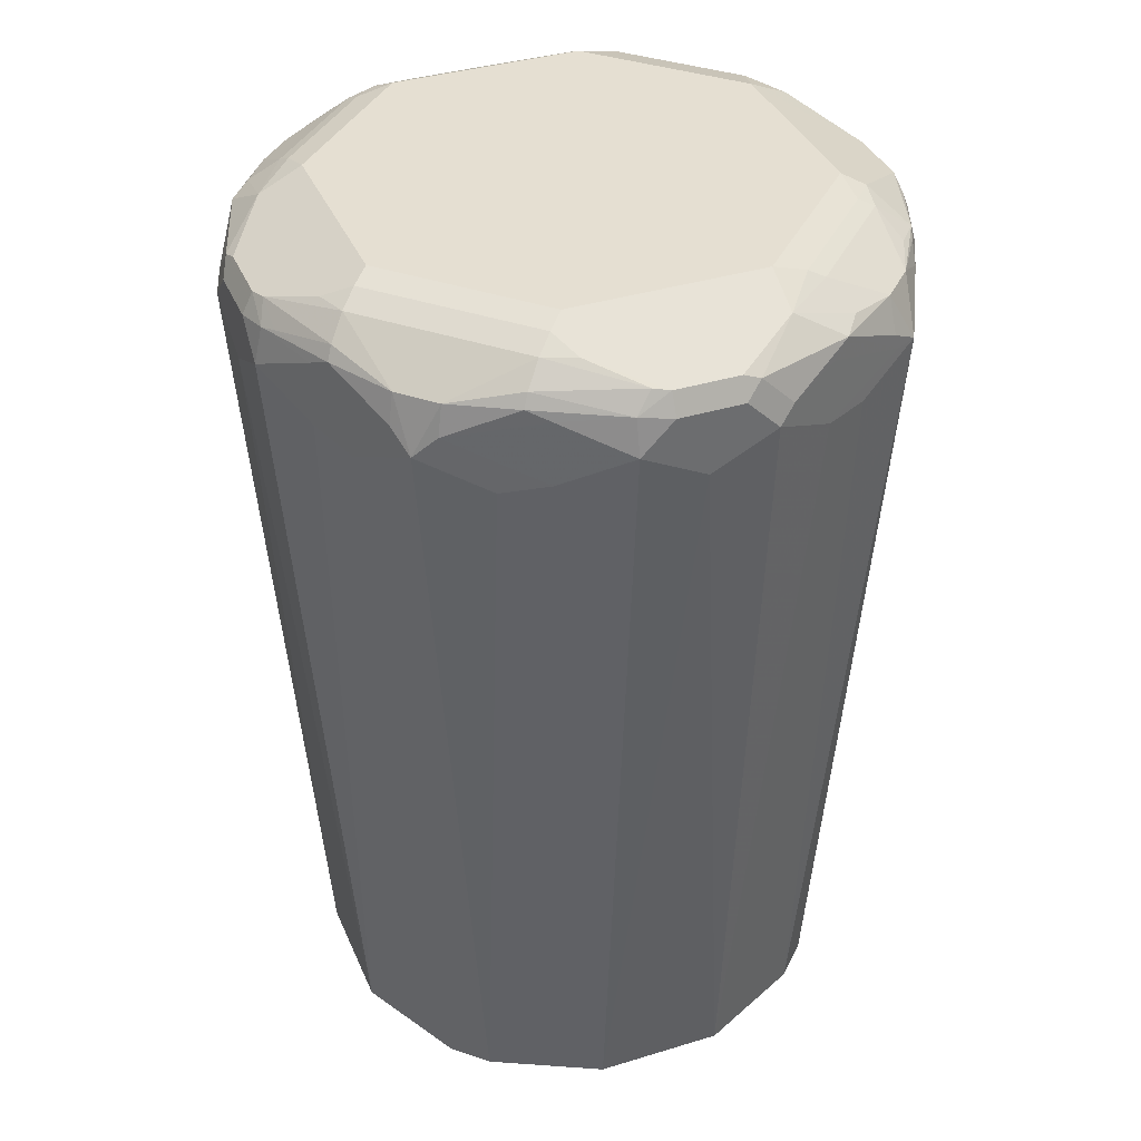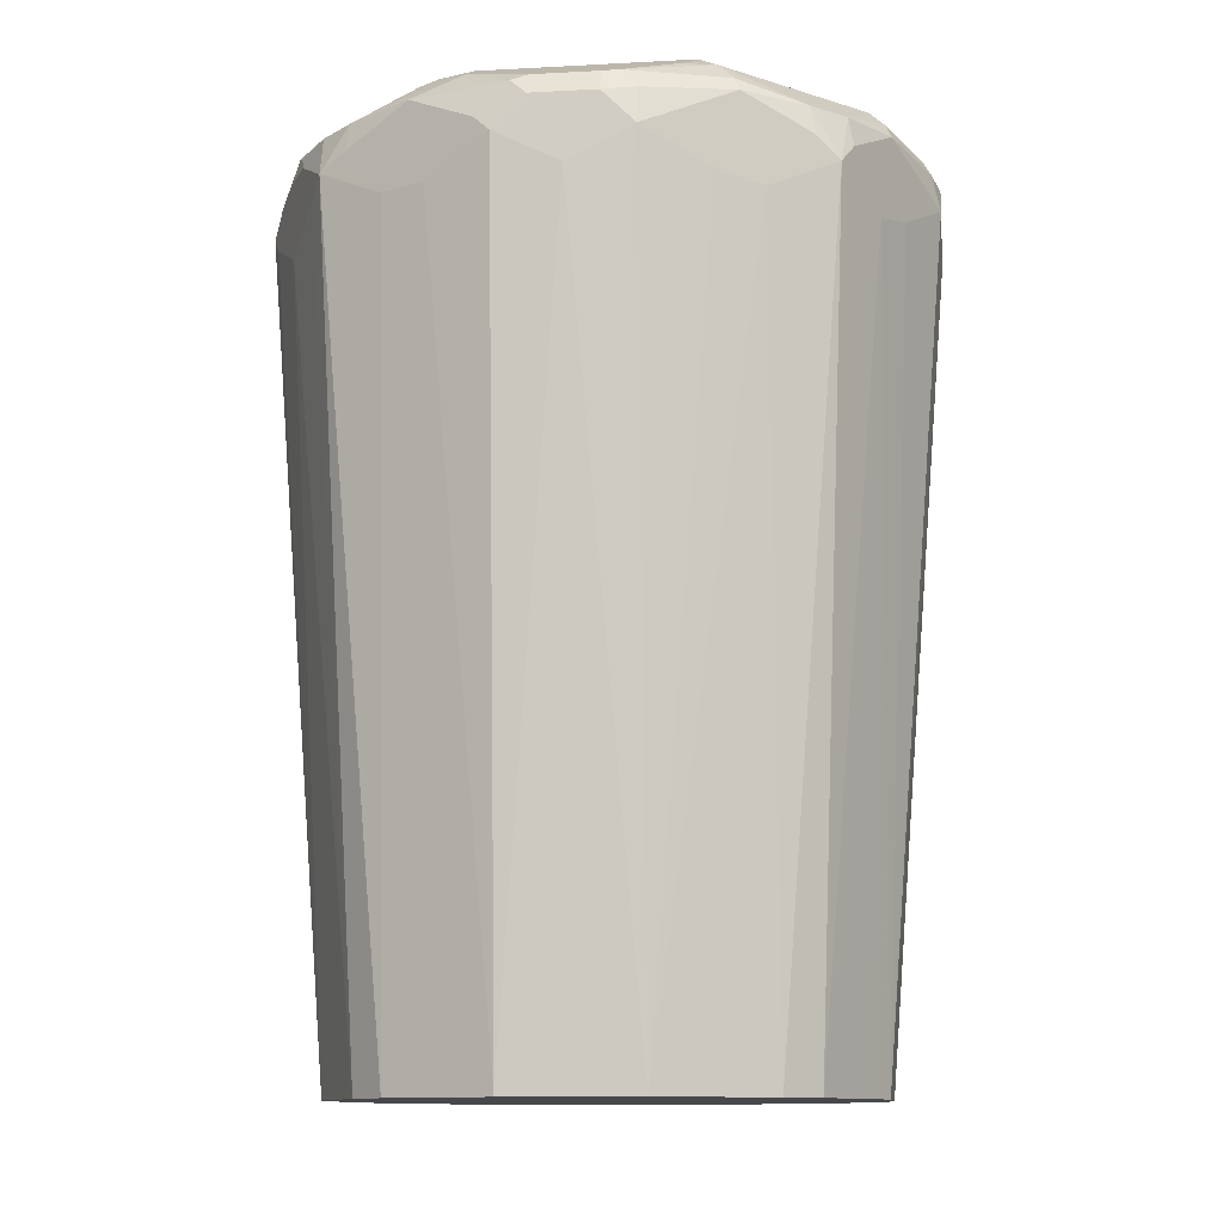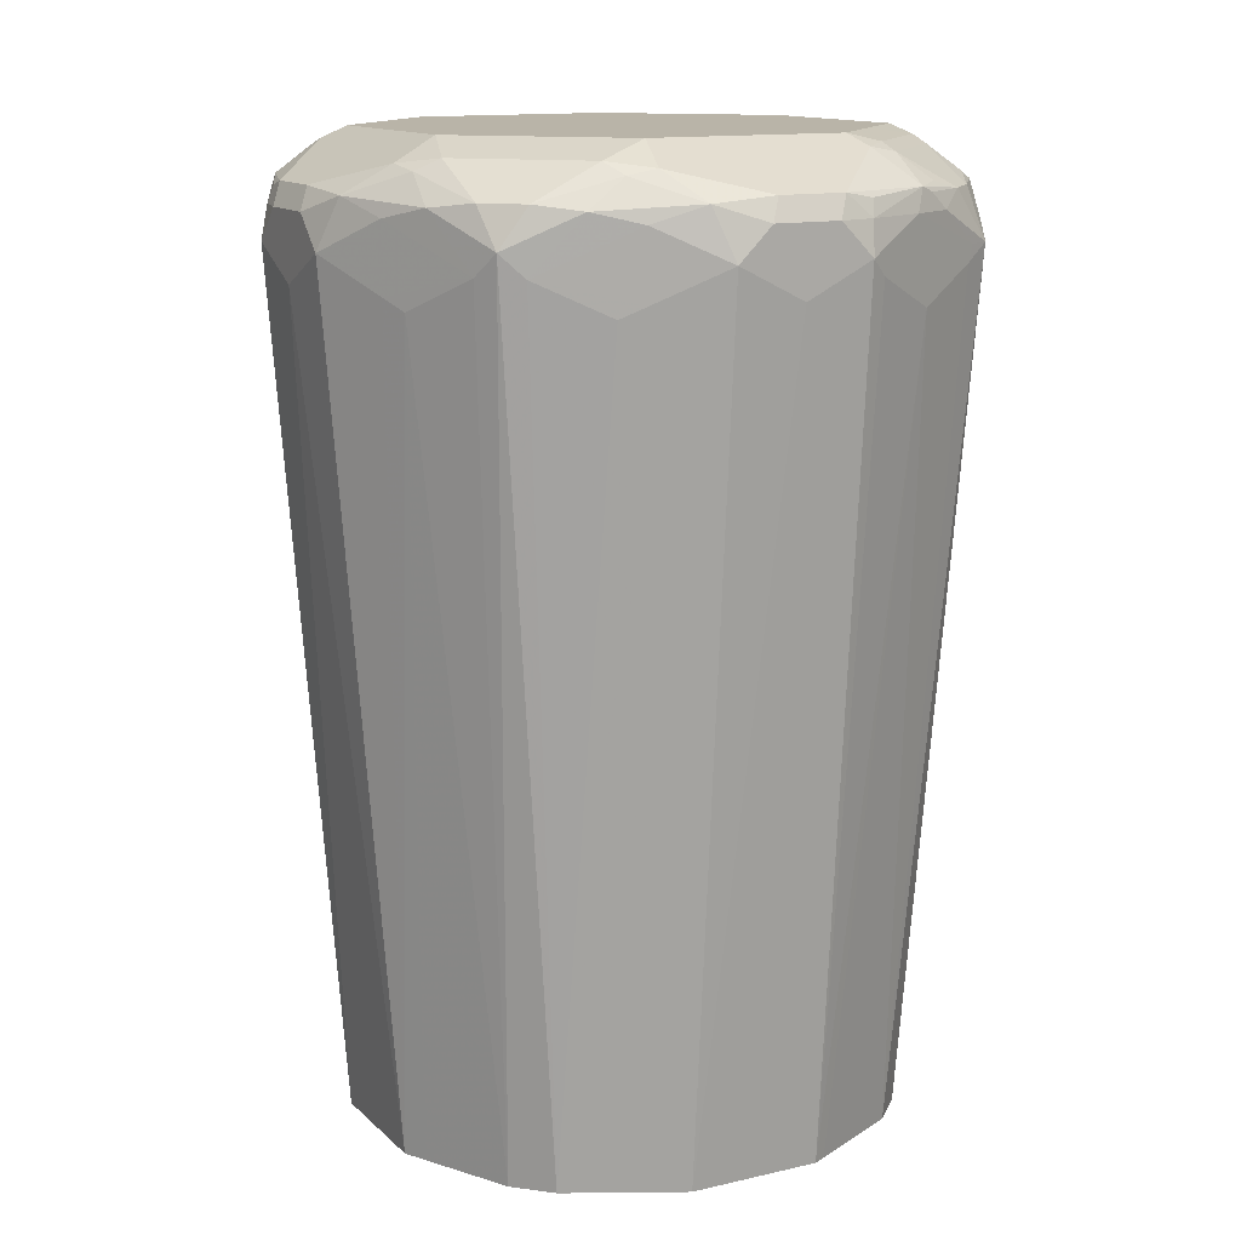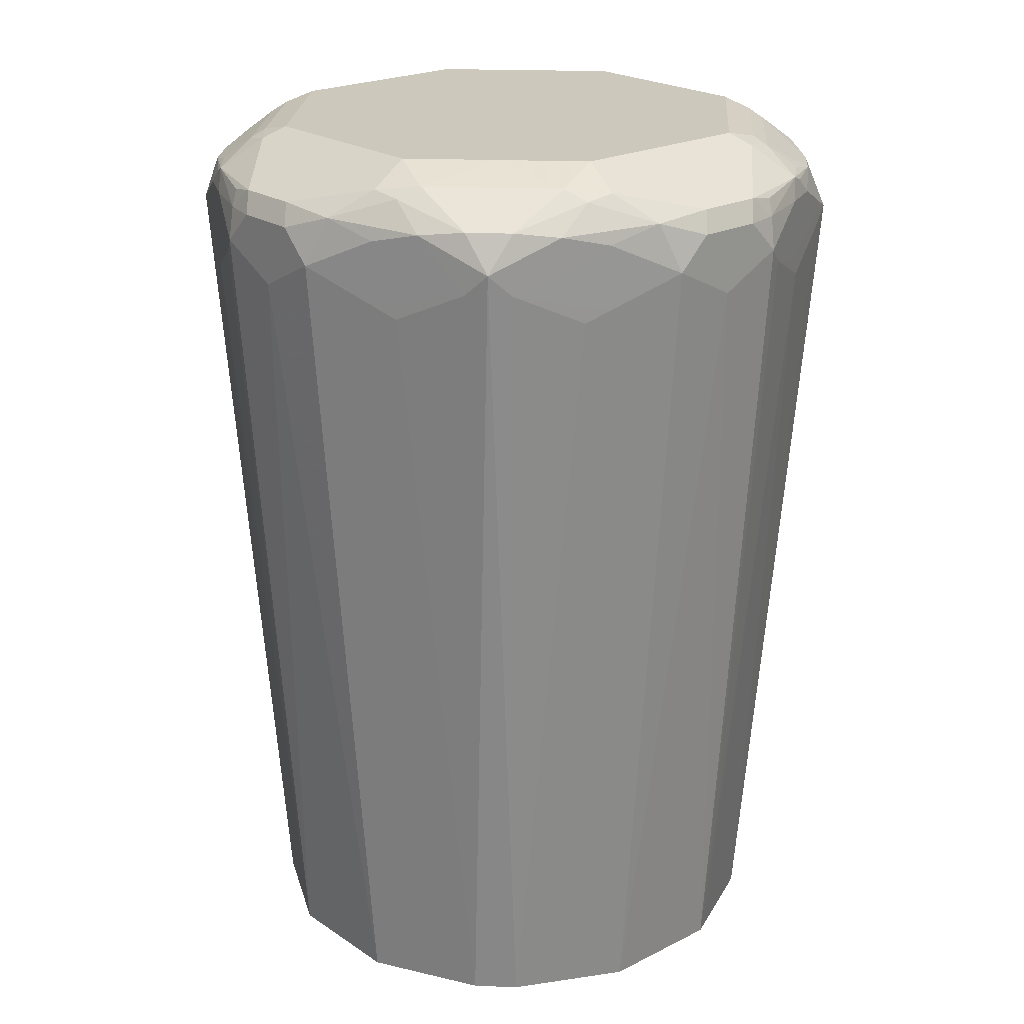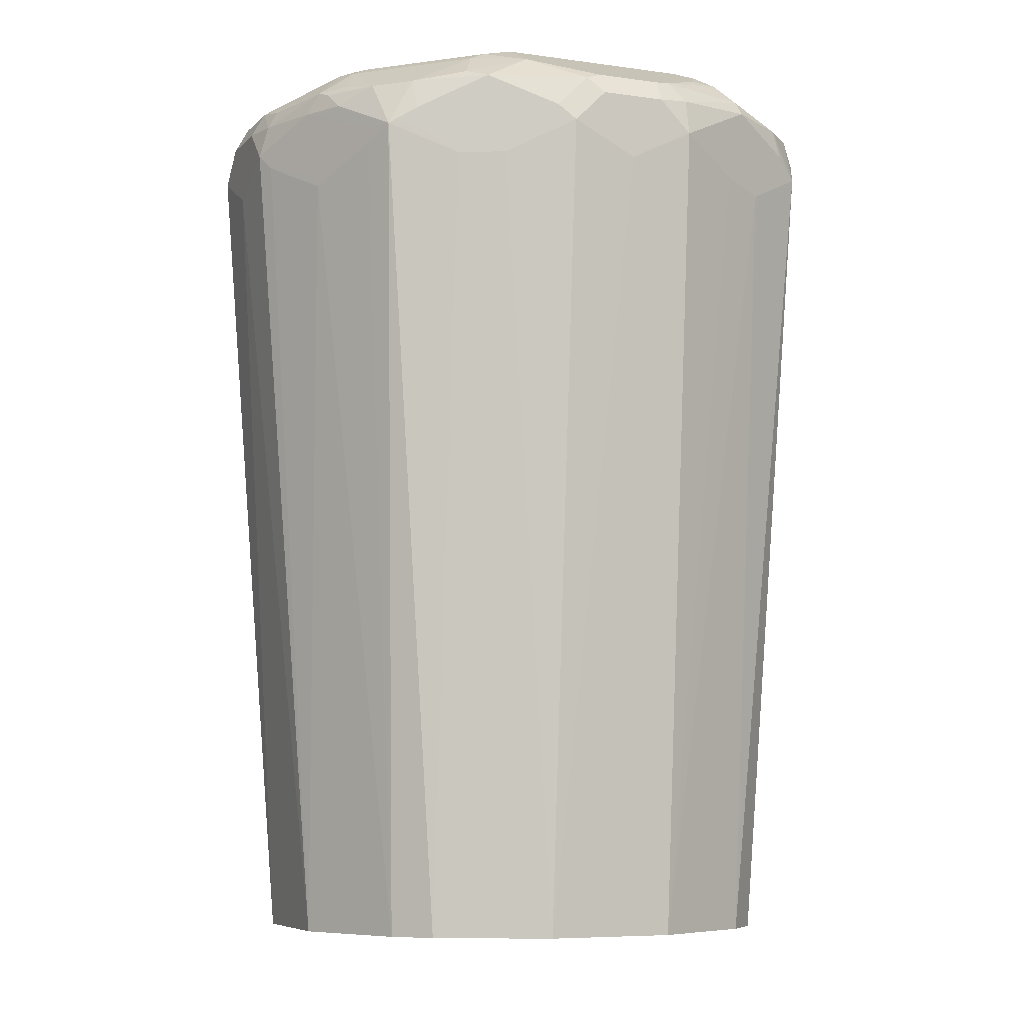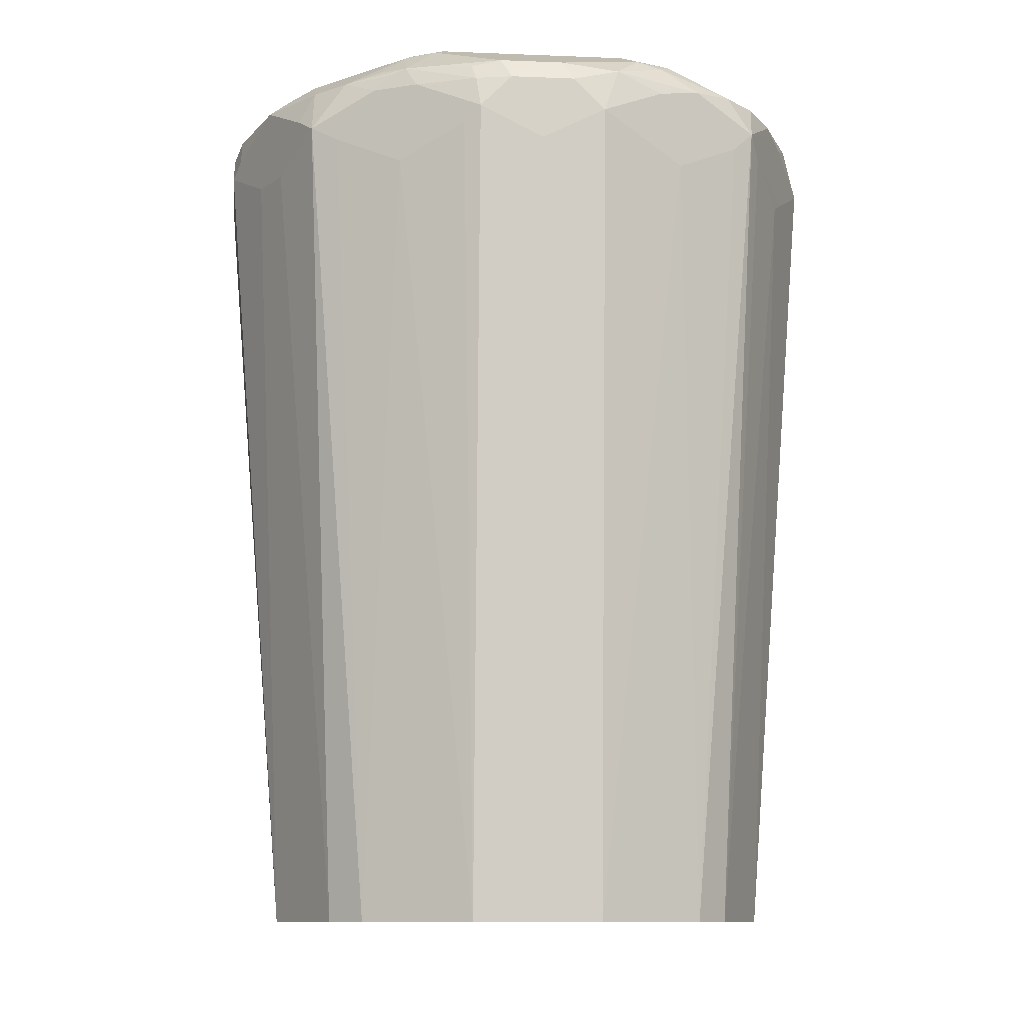
<metadata>
{"format":"obj","ext":"obj","renderer":"f3d","projection":"perspective","resolution":1024,"background":"white","views":[{"elev":37.4,"azim":-111.4,"up":"+Y"},{"elev":-11.4,"azim":-172.5,"up":"+Y"},{"elev":13.2,"azim":62.1,"up":"+Y"},{"elev":22.2,"azim":48.9,"up":"+Y"},{"elev":-6.8,"azim":157.2,"up":"+Y"},{"elev":-10.7,"azim":-5.7,"up":"+Y"}]}
</metadata>
<code>
v -0.1043 0.918 0
v -0.1043 0.9285 0.02085
v -0.1043 0.9285 -0.02085
v -0.08345 0.6618 -0.02085
v -0.08345 0.6618 0.02085
v -0.09388 0.918 0.04172
v -0.1017 0.9336 0.02608
v -0.1017 0.9441 0.01564
v -0.1043 0.9389 0.01042
v -0.1043 0.9389 -0.01042
v -0.1017 0.9402 -0.02085
v -0.09388 0.9389 -0.04172
v -0.09388 0.918 -0.04172
v -0.07998 0.6618 -0.02782
v -0.08692 0.9145 -0.05563
v -0.07998 0.6618 0.02782
v -0.08692 0.918 0.05563
v -0.07998 0.9285 0.06954
v -0.06607 0.6618 0.05563
v -0.09388 0.9389 0.04172
v -0.09127 0.9441 0.04693
v -0.1008 0.9458 0.01042
v -0.1008 0.9458 -0.01042
v -0.08692 0.9528 0.03129
v -0.09909 0.9467 -0.01564
v -0.09909 0.9415 -0.02608
v -0.09039 0.9423 -0.04867
v -0.07998 0.9319 -0.06954
v -0.06607 0.6618 -0.05563
v -0.07648 0.925 -0.07648
v -0.07648 0.9285 0.07648
v -0.08083 0.9336 0.0678
v -0.05563 0.6618 0.06607
v -0.07563 0.9441 0.0678
v -0.08476 0.9467 0.05216
v -0.07301 0.9598 0.03129
v -0.07301 0.9598 -0.03129
v -0.07824 0.9571 -0.0365
v -0.08692 0.9528 -0.03129
v -0.07563 0.9545 0.04693
v -0.07432 0.9571 0.04172
v -0.08866 0.9467 -0.04693
v -0.08345 0.9532 -0.04172
v -0.07824 0.9415 -0.0678
v -0.05563 0.6618 -0.06607
v -0.0678 0.9415 -0.07824
v -0.06954 0.9319 -0.07998
v -0.05563 0.9145 -0.08692
v -0.0678 0.9232 0.08083
v -0.06954 0.9285 0.07998
v -0.05563 0.9389 0.08692
v -0.06519 0.9441 0.07824
v -0.02479 0.6618 0.08149
v -0.04693 0.9128 0.09127
v -0.05216 0.9598 0.05216
v -0.05216 0.9598 -0.05216
v -0.0365 0.9571 -0.07824
v -0.04432 0.9545 0.07824
v -0.04303 0.9571 0.07301
v -0.04172 0.9532 -0.08345
v -0.02782 0.6618 -0.07998
v -0.04693 0.9467 -0.08866
v -0.04867 0.9423 -0.09039
v -0.04172 0.9389 -0.09388
v -0.04172 0.918 -0.09388
v -0.02085 0.6618 -0.08345
v -0.04172 0.9389 0.09388
v -0.04172 0.918 0.09388
v -0.04955 0.9441 0.08866
v -0.0452 0.9458 0.09039
v -0.05345 0.9467 0.08345
v -0.02085 0.6618 0.08345
v -0.02608 0.9232 0.1017
v -0.03129 0.9598 0.07301
v -0.03129 0.9598 -0.07301
v -0.01042 0.9458 -0.1008
v -0.03129 0.9528 -0.08692
v -0.03476 0.9563 0.07998
v -0.01564 0.9467 -0.09909
v -0.02608 0.9415 -0.09909
v -0.02085 0.9402 -0.1017
v -0.02085 0.9285 -0.1043
v 0.02085 0.6618 -0.08345
v 0 0.918 -0.1043
v -0.02085 0.9285 0.1043
v -0.02216 0.9389 0.1017
v -0.02347 0.9441 0.09909
v -0.01391 0.9458 0.1008
v 0.02085 0.6618 0.08345
v 0 0.918 0.1043
v 0.03129 0.9598 0.07301
v 0.03129 0.9598 -0.07301
v 0.01042 0.9458 -0.1008
v 0.01564 0.9441 -0.1017
v -0.01042 0.9389 -0.1043
v 0.02782 0.6618 -0.07998
v 0.02085 0.9285 -0.1043
v 0.04172 0.918 -0.09388
v -0.01042 0.9389 0.1043
v 0.006944 0.9458 0.1008
v 0.02782 0.6618 0.07998
v 0.04867 0.9145 0.09039
v 0.04172 0.918 0.09388
v 0.02085 0.9285 0.1043
v 0.03476 0.9528 0.08692
v 0.04693 0.9545 0.07824
v 0.05216 0.9598 0.05216
v 0.05216 0.9598 -0.05216
v 0.04172 0.9571 -0.07432
v 0.03129 0.9528 -0.08692
v 0.04693 0.9441 -0.09127
v 0.02608 0.9336 -0.1017
v 0.01042 0.9389 -0.1043
v 0.05563 0.6618 -0.06607
v 0.06954 0.9285 -0.07998
v 0.05563 0.918 -0.08692
v 0.01042 0.9389 0.1043
v 0.02608 0.9441 0.09909
v 0.05563 0.6618 0.06607
v 0.06954 0.925 0.07998
v 0.04172 0.9389 0.09388
v 0.04346 0.951 0.08518
v 0.07824 0.9545 0.04693
v 0.0678 0.9441 0.07824
v 0.07301 0.9598 0.03129
v 0.07301 0.9598 -0.03129
v 0.07301 0.9571 -0.04303
v 0.04693 0.9545 -0.07563
v 0.05216 0.9467 -0.08476
v 0.0678 0.9441 -0.07563
v 0.0678 0.9336 -0.08083
v 0.04172 0.9389 -0.09388
v 0.06607 0.6618 -0.05563
v 0.07648 0.9285 -0.07648
v 0.05563 0.9423 0.08692
v 0.06607 0.6618 0.05563
v 0.07648 0.9319 0.07648
v 0.07824 0.9441 0.0678
v 0.08518 0.951 0.04346
v 0.08692 0.9528 0.03476
v 0.1008 0.9458 0.006944
v 0.1008 0.9458 -0.01391
v 0.07998 0.9563 -0.03476
v 0.07824 0.9545 -0.04432
v 0.07824 0.9441 -0.06519
v 0.08149 0.6618 -0.02479
v 0.08083 0.9232 -0.0678
v 0.09127 0.9128 -0.04693
v 0.08692 0.9389 -0.05563
v 0.07998 0.9285 -0.06954
v 0.07998 0.6618 0.02782
v 0.09039 0.9145 0.04867
v 0.07998 0.925 0.06954
v 0.08692 0.9423 0.05563
v 0.09909 0.9441 0.02608
v 0.1043 0.9389 0.01042
v 0.1043 0.9389 -0.01042
v 0.1017 0.9389 -0.02216
v 0.09909 0.9441 -0.02347
v 0.09039 0.9458 -0.0452
v 0.08345 0.9467 -0.05345
v 0.08866 0.9441 -0.04955
v 0.08345 0.6618 -0.02085
v 0.09388 0.918 -0.04172
v 0.1017 0.9232 -0.02608
v 0.09388 0.9389 -0.04172
v 0.08345 0.6618 0.02085
v 0.09388 0.918 0.04172
v 0.09388 0.9389 0.04172
v 0.1043 0.9285 0.02085
v 0.1043 0.9285 -0.02085
v 0.1043 0.918 0
f 1 2 9
f 103 121 104
f 103 120 121
f 102 119 120
f 102 120 103
f 101 119 102
f 100 118 105
f 100 117 118
f 98 116 114
f 98 115 116
f 97 115 98
f 97 132 115
f 97 112 132
f 96 98 114
f 94 110 111
f 94 113 95
f 94 97 113
f 94 112 97
f 104 121 118
f 94 111 112
f 104 118 117
f 105 118 122
f 111 132 112
f 111 115 132
f 111 131 115
f 111 130 131
f 111 129 130
f 110 129 111
f 110 128 129
f 109 128 110
f 109 144 128
f 109 127 144
f 108 127 109
f 108 126 127
f 107 123 125
f 106 138 123
f 106 124 138
f 106 122 124
f 106 123 107
f 105 122 106
f 93 110 94
f 92 110 93
f 92 109 110
f 81 95 82
f 79 81 80
f 76 79 77
f 76 81 79
f 76 95 81
f 76 94 95
f 76 93 94
f 75 93 76
f 75 92 93
f 74 100 91
f 74 88 100
f 74 78 88
f 72 85 73
f 72 90 85
f 72 89 90
f 70 88 78
f 70 87 88
f 82 95 113
f 82 113 97
f 82 97 84
f 83 84 97
f 92 108 109
f 91 100 105
f 91 106 107
f 91 105 106
f 89 104 90
f 89 103 104
f 89 102 103
f 89 101 102
f 114 116 134
f 88 117 100
f 86 88 87
f 86 99 88
f 85 99 86
f 85 117 99
f 85 104 117
f 85 90 104
f 83 98 96
f 83 97 98
f 88 99 117
f 114 134 133
f 115 131 134
f 115 134 116
f 150 165 164
f 150 171 165
f 150 166 171
f 149 162 166
f 149 166 150
f 148 165 163
f 148 164 165
f 148 150 164
f 147 150 148
f 146 148 163
f 145 162 149
f 145 160 162
f 144 161 145
f 144 160 161
f 143 160 144
f 142 160 143
f 142 159 160
f 151 167 152
f 152 168 153
f 152 167 168
f 153 168 170
f 167 170 168
f 167 172 170
f 163 172 167
f 163 171 172
f 163 165 171
f 160 166 162
f 158 160 159
f 158 166 160
f 142 158 159
f 158 171 166
f 156 171 157
f 156 172 171
f 156 170 172
f 155 170 156
f 155 169 170
f 154 169 155
f 153 169 154
f 153 170 169
f 157 171 158
f 70 86 87
f 142 157 158
f 141 156 157
f 126 143 127
f 126 142 143
f 125 142 126
f 125 141 142
f 125 140 141
f 124 137 138
f 124 135 137
f 123 140 125
f 123 139 140
f 123 138 139
f 122 135 124
f 120 135 121
f 120 137 135
f 119 137 120
f 119 136 137
f 118 135 122
f 118 121 135
f 127 143 144
f 128 144 145
f 128 145 130
f 128 130 129
f 141 155 156
f 140 155 141
f 139 155 140
f 139 154 155
f 138 154 139
f 137 154 138
f 137 153 154
f 136 153 137
f 141 157 142
f 136 152 153
f 134 150 147
f 134 149 150
f 134 145 149
f 133 148 146
f 133 147 148
f 133 134 147
f 130 134 131
f 130 145 134
f 136 151 152
f 67 70 69
f 145 161 160
f 67 85 86
f 15 28 30
f 14 15 29
f 13 28 15
f 12 27 28
f 11 27 12
f 11 26 27
f 11 25 26
f 11 23 25
f 10 23 11
f 8 24 22
f 8 21 24
f 8 10 9
f 8 23 10
f 8 22 23
f 7 21 8
f 7 20 21
f 6 19 17
f 15 30 29
f 6 16 19
f 17 31 18
f 18 31 32
f 25 39 43
f 25 42 26
f 24 35 40
f 24 41 36
f 24 40 41
f 23 39 25
f 23 38 39
f 23 37 38
f 22 37 23
f 22 36 37
f 22 24 36
f 21 35 24
f 21 34 35
f 21 32 34
f 19 33 31
f 18 21 20
f 18 32 21
f 17 19 31
f 6 17 18
f 5 16 6
f 4 15 14
f 3 13 4
f 3 28 13
f 3 12 28
f 3 11 12
f 3 10 11
f 2 5 6
f 2 8 9
f 2 7 8
f 2 20 7
f 2 18 20
f 2 6 18
f 1 5 2
f 1 4 5
f 1 3 4
f 1 10 3
f 1 9 10
f 67 86 70
f 4 14 29
f 4 45 61
f 4 61 66
f 4 66 83
f 4 13 15
f 4 16 5
f 4 19 16
f 4 33 19
f 4 53 33
f 4 72 53
f 4 89 72
f 4 101 89
f 25 43 42
f 4 119 101
f 4 151 136
f 4 167 151
f 4 163 167
f 4 146 163
f 4 133 146
f 4 114 133
f 4 96 114
f 4 83 96
f 4 136 119
f 26 42 27
f 4 29 45
f 27 42 44
f 52 71 58
f 52 70 71
f 52 69 70
f 51 69 52
f 51 67 69
f 50 85 67
f 50 73 85
f 50 68 73
f 50 54 68
f 50 67 51
f 49 54 50
f 48 66 61
f 48 65 66
f 47 65 48
f 47 82 65
f 47 64 82
f 47 63 64
f 53 72 54
f 54 73 68
f 54 72 73
f 55 59 74
f 66 84 83
f 27 44 28
f 66 82 84
f 65 82 66
f 64 81 82
f 63 81 64
f 63 80 81
f 62 80 63
f 46 60 62
f 62 79 80
f 60 77 79
f 58 70 78
f 58 71 70
f 58 78 59
f 57 77 60
f 57 76 77
f 57 75 76
f 56 75 57
f 60 79 62
f 46 63 47
f 59 78 74
f 45 48 61
f 36 41 55
f 34 40 35
f 34 58 40
f 34 52 58
f 33 54 49
f 33 53 54
f 31 33 49
f 31 34 32
f 36 55 74
f 31 52 34
f 31 49 50
f 30 48 45
f 30 47 48
f 30 46 47
f 30 44 46
f 28 44 30
f 46 62 63
f 29 30 45
f 31 51 52
f 36 74 91
f 31 50 51
f 36 107 125
f 42 43 44
f 36 91 107
f 41 59 55
f 40 59 41
f 43 60 46
f 40 58 59
f 38 43 39
f 38 60 43
f 38 57 60
f 43 46 44
f 37 56 38
f 36 56 37
f 36 75 56
f 36 92 75
f 36 108 92
f 36 126 108
f 38 56 57
f 36 125 126

</code>
